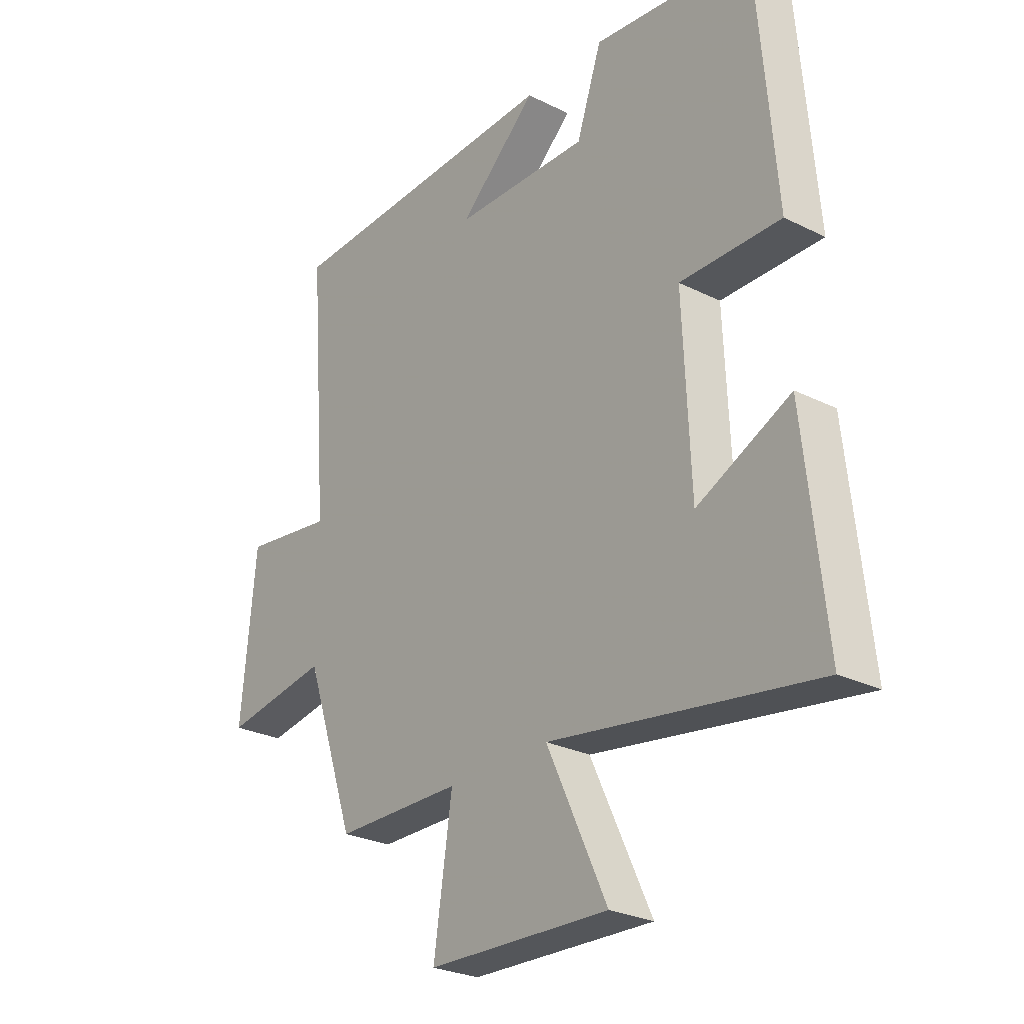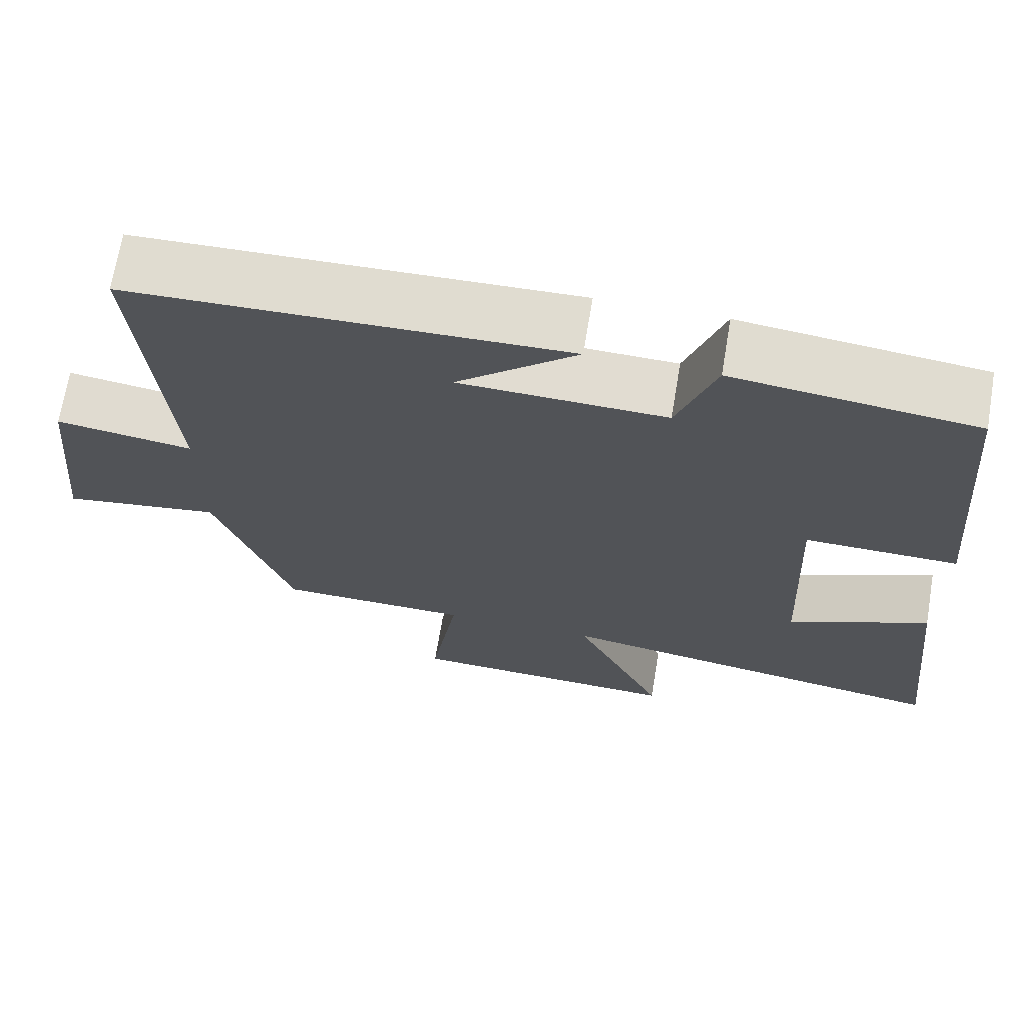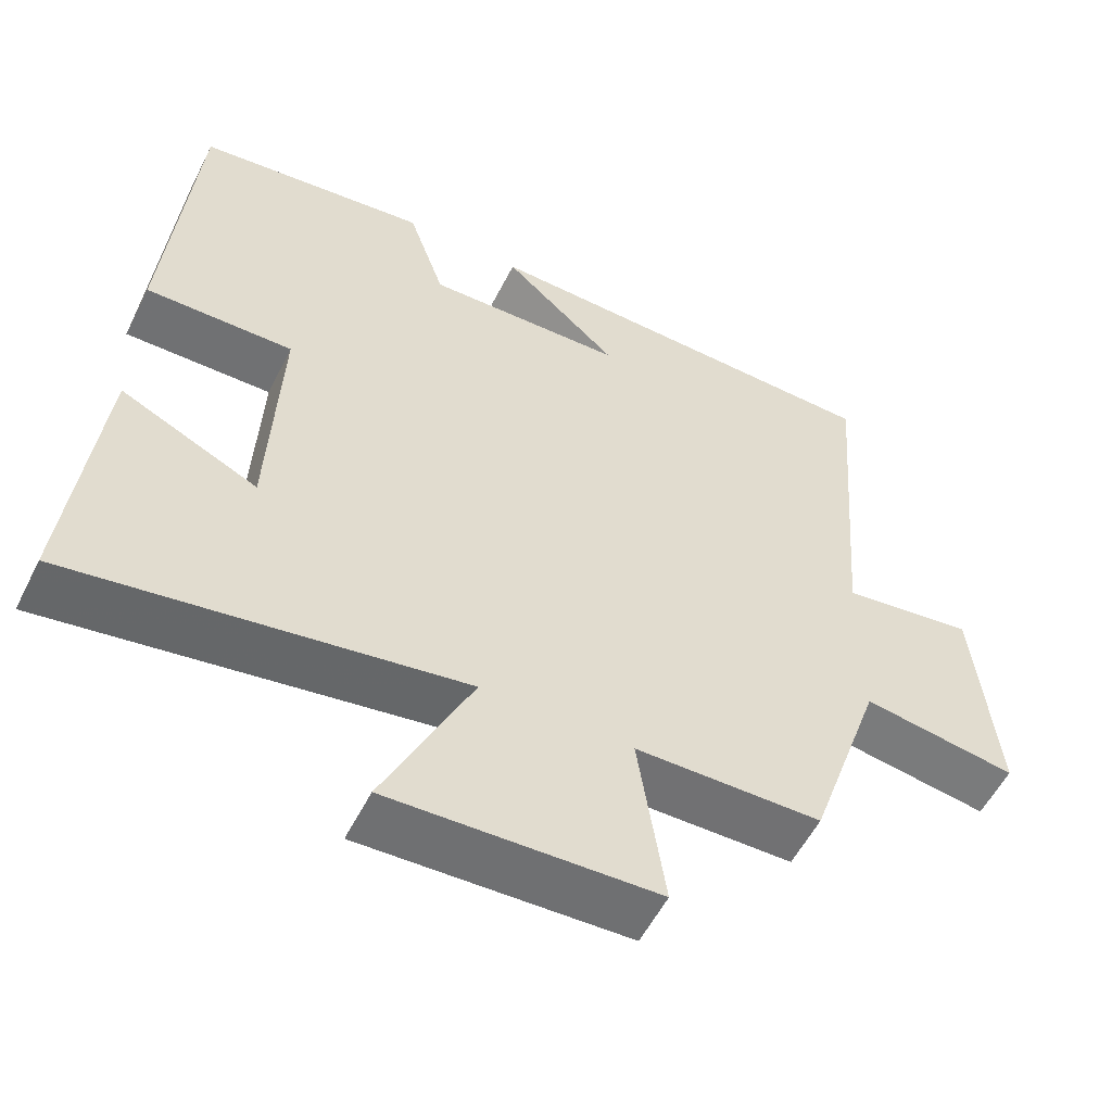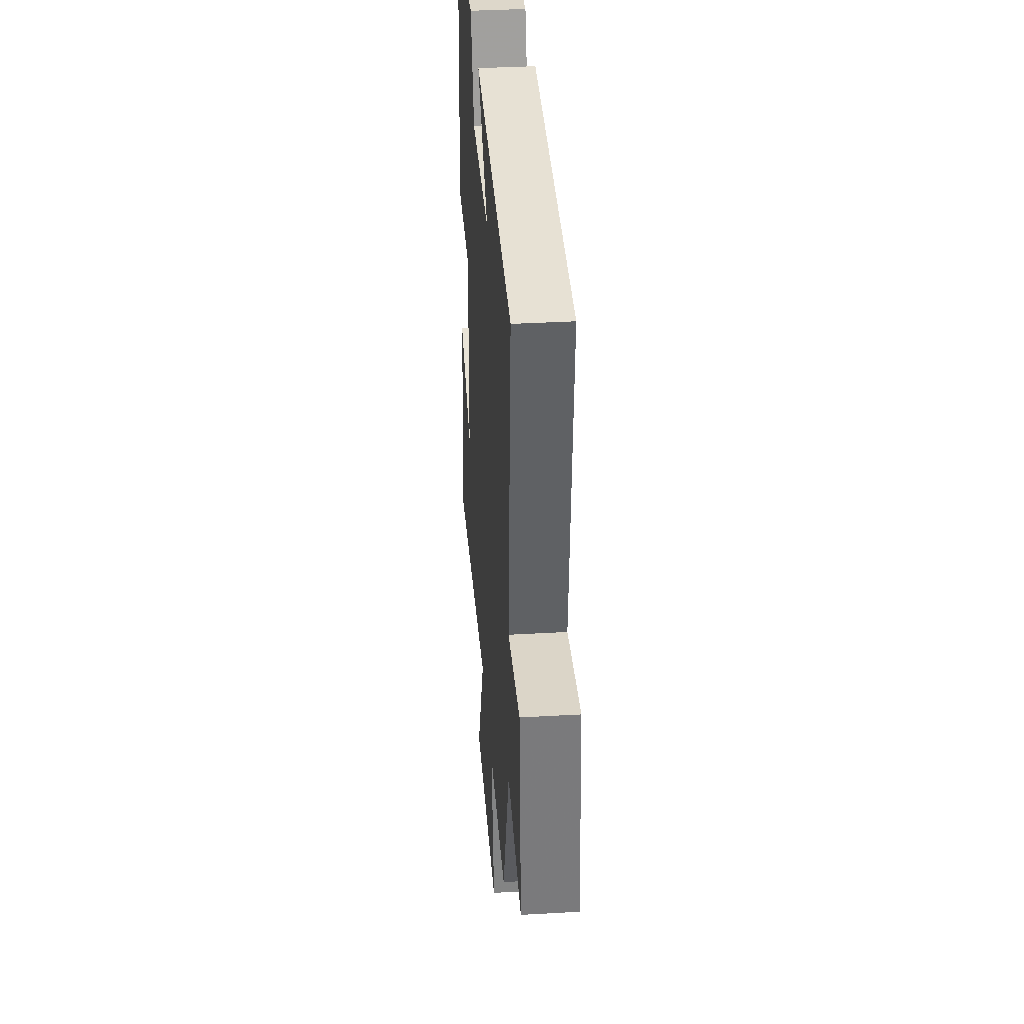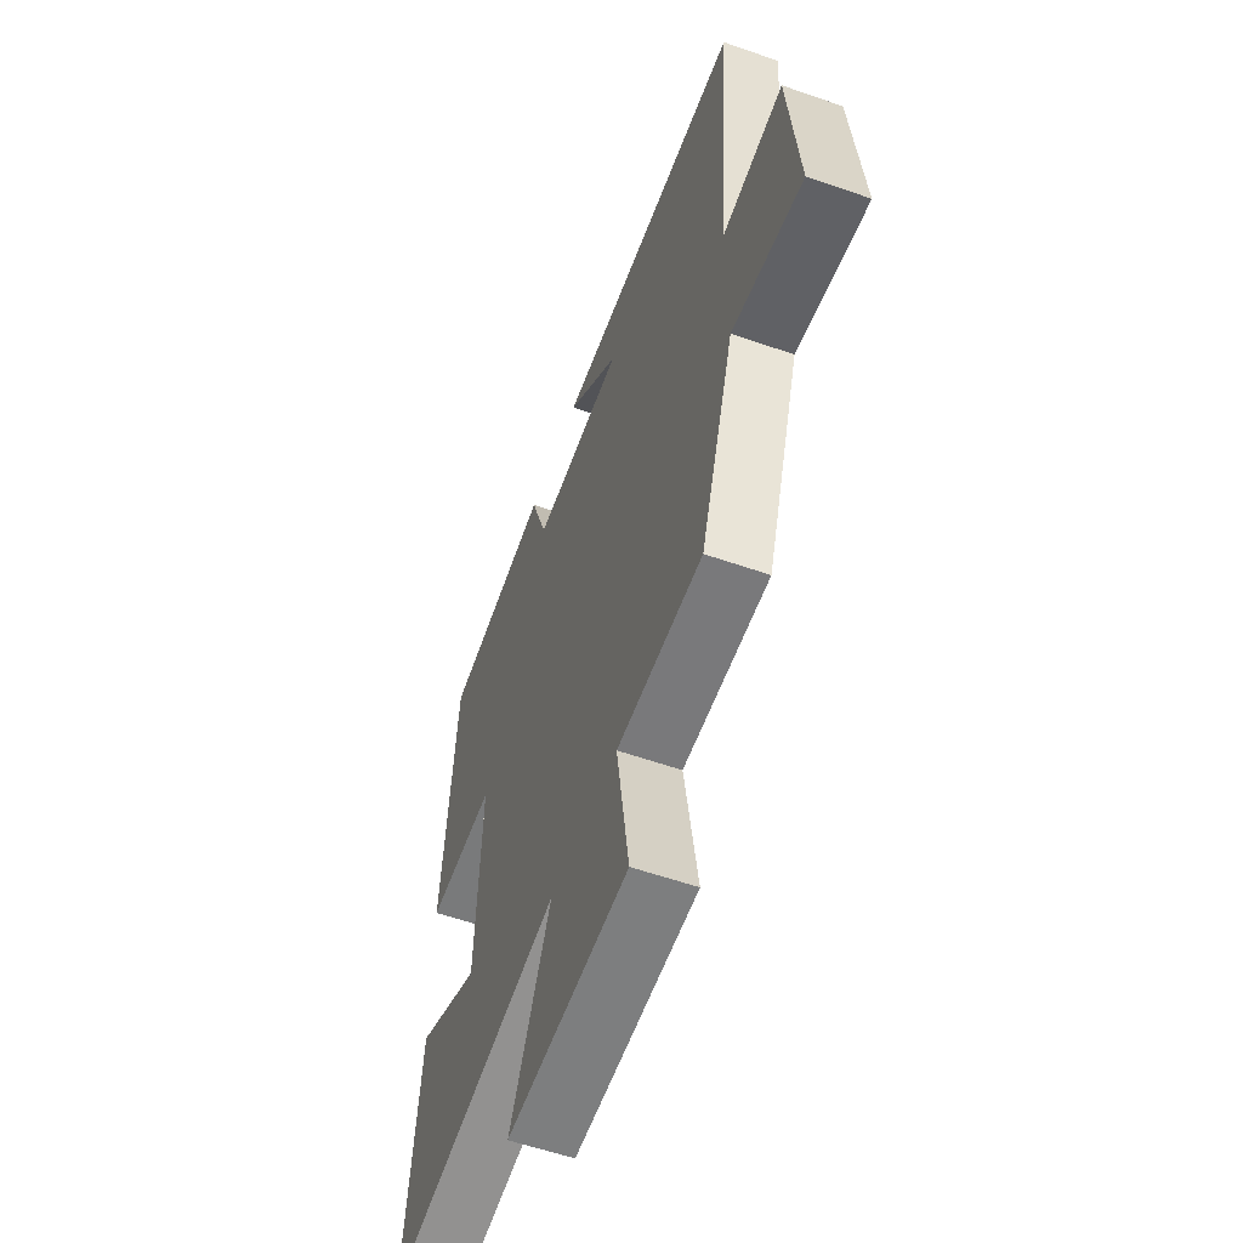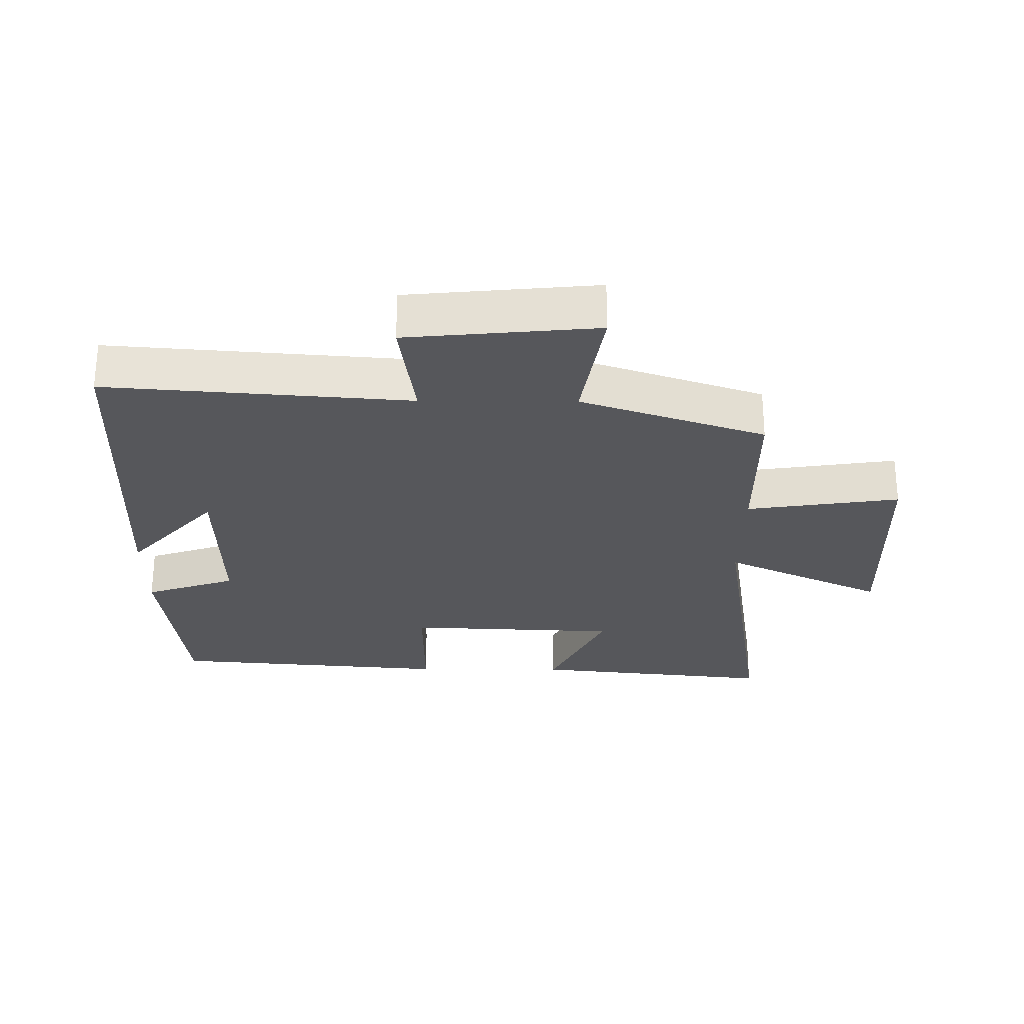
<metadata>
{"format":"obj","ext":"obj","renderer":"f3d","projection":"perspective","resolution":1024,"background":"white","views":[{"elev":-26.8,"azim":-127.9,"up":"+Z"},{"elev":69.2,"azim":-170.5,"up":"+Z"},{"elev":-55.5,"azim":-26.5,"up":"+Z"},{"elev":37.6,"azim":85.8,"up":"+Z"},{"elev":-57.4,"azim":70.0,"up":"+Z"},{"elev":-27.2,"azim":89.5,"up":"+Y"}]}
</metadata>
<code>
v -0.54 0.07 -0.579
v -0.5 0.07 -0.206
v -0.322 0.07 -0.29
v -0.308 0.07 0.036
v -0.5 0.07 0.034
v -0.464 0.07 0.465
v -0.162 0.07 0.5
v -0.114 0.07 0.36
v 0.144 0.07 0.366
v -0.006 0.07 0.5
v 0.536 0.07 0.481
v 0.5 0.07 0.018
v 0.672 0.07 0.042
v 0.7 0.07 -0.248
v 0.5 0.07 -0.216
v 0.404 0.07 -0.498
v 0.162 0.07 -0.5
v 0.197 0.07 -0.734
v -0.149 0.07 -0.746
v -0.034 0.07 -0.5
v -0.54 0 -0.579
v -0.5 0 -0.206
v -0.322 0 -0.29
v -0.308 0 0.036
v -0.5 0 0.034
v -0.464 0 0.465
v -0.162 0 0.5
v -0.114 0 0.36
v 0.144 0 0.366
v -0.006 0 0.5
v 0.536 0 0.481
v 0.5 0 0.018
v 0.672 0 0.042
v 0.7 0 -0.248
v 0.5 0 -0.216
v 0.404 0 -0.498
v 0.162 0 -0.5
v 0.197 0 -0.734
v -0.149 0 -0.746
v -0.034 0 -0.5
f 17 18 19 20
f 15 16 17 20
f 15 20 1
f 12 13 14 15
f 12 15 1
f 9 10 11
f 9 11 12
f 8 9 12
f 5 6 7 8
f 4 5 8
f 3 4 8 12
f 1 2 3
f 1 3 12
f 40 39 38 37
f 40 37 36 35
f 21 40 35
f 35 34 33 32
f 21 35 32
f 31 30 29
f 32 31 29
f 32 29 28
f 28 27 26 25
f 28 25 24
f 32 28 24 23
f 23 22 21
f 32 23 21
f 1 21 22 2
f 2 22 23 3
f 3 23 24 4
f 4 24 25 5
f 5 25 26 6
f 6 26 27 7
f 7 27 28 8
f 8 28 29 9
f 9 29 30 10
f 10 30 31 11
f 11 31 32 12
f 12 32 33 13
f 13 33 34 14
f 14 34 35 15
f 15 35 36 16
f 16 36 37 17
f 17 37 38 18
f 18 38 39 19
f 19 39 40 20
f 20 40 21 1

</code>
